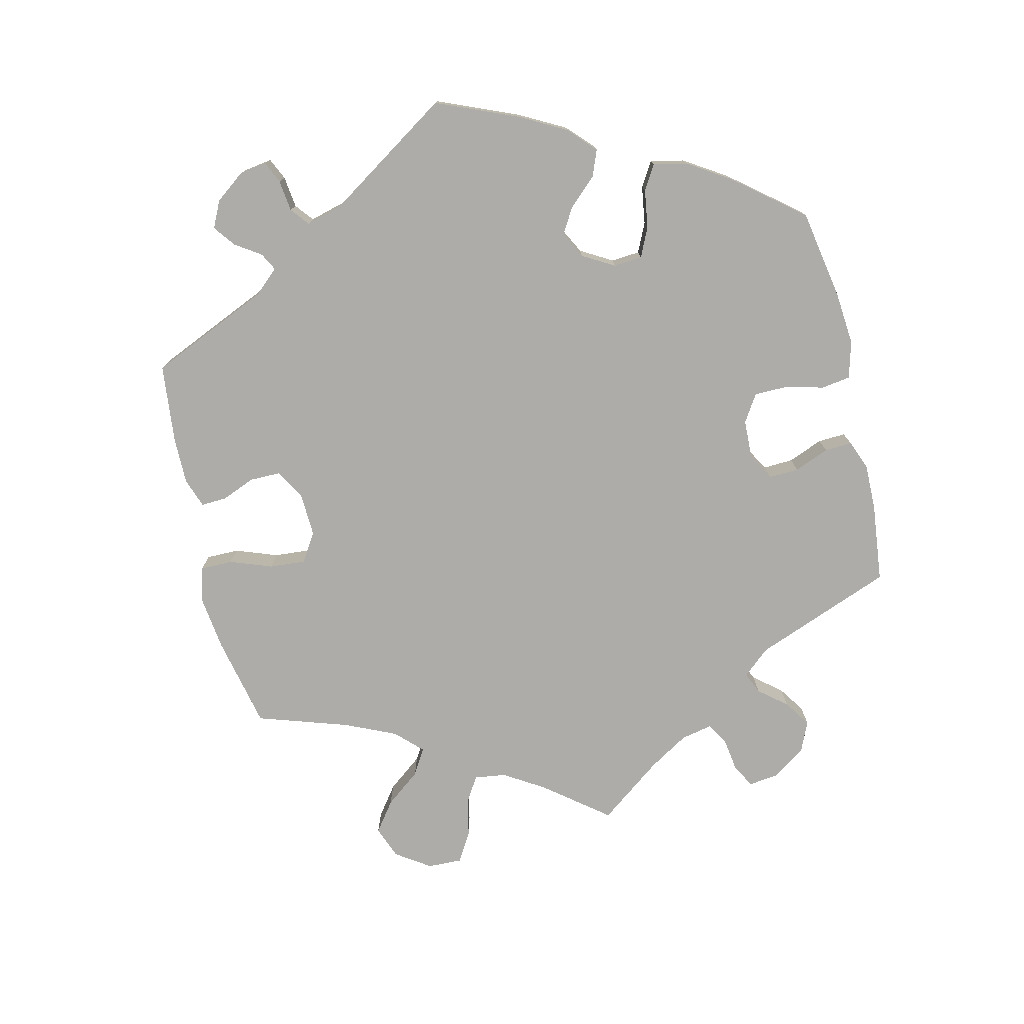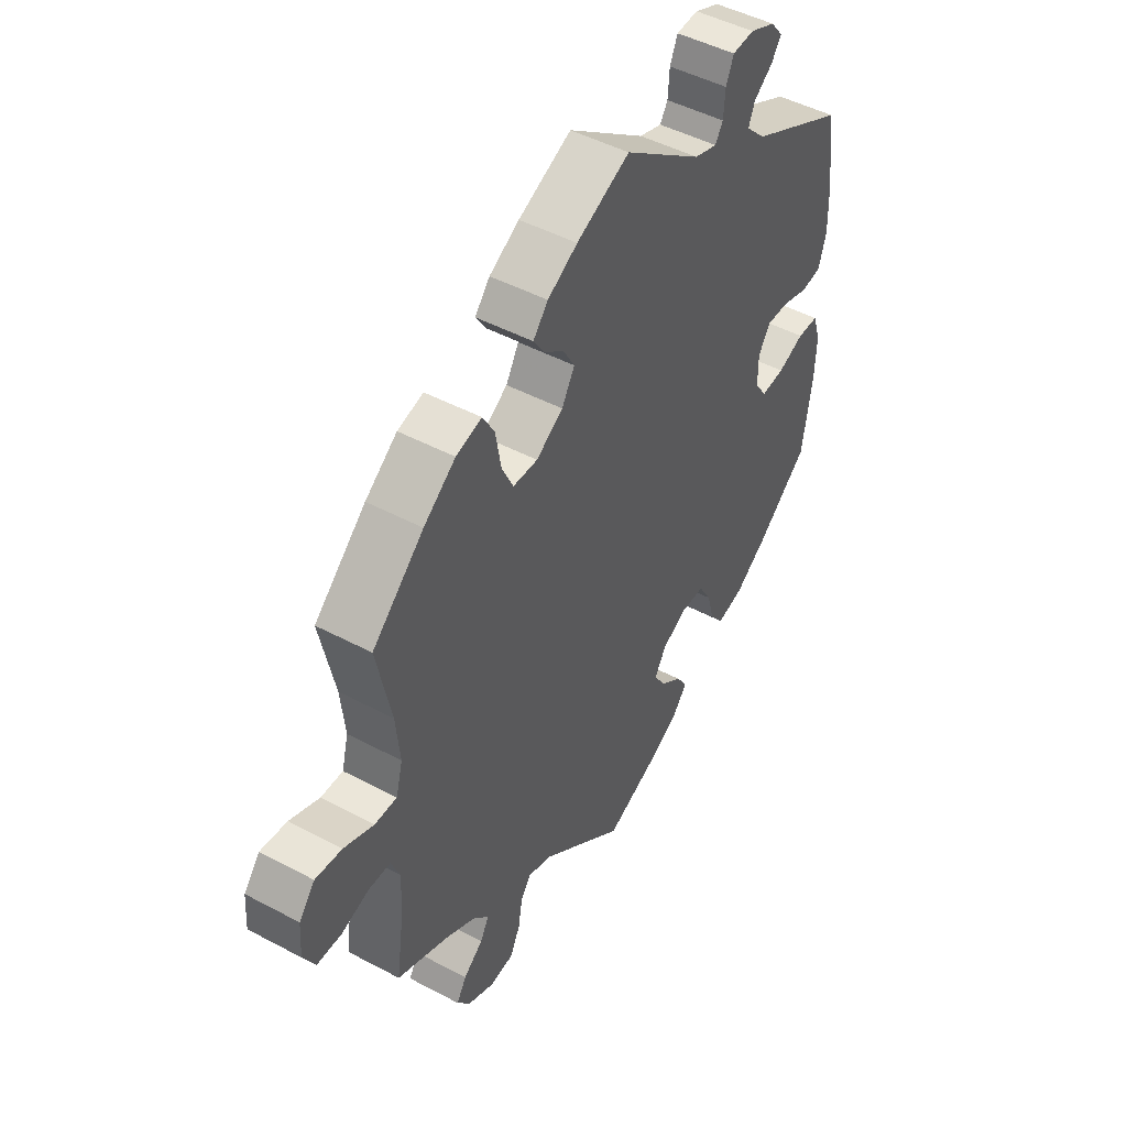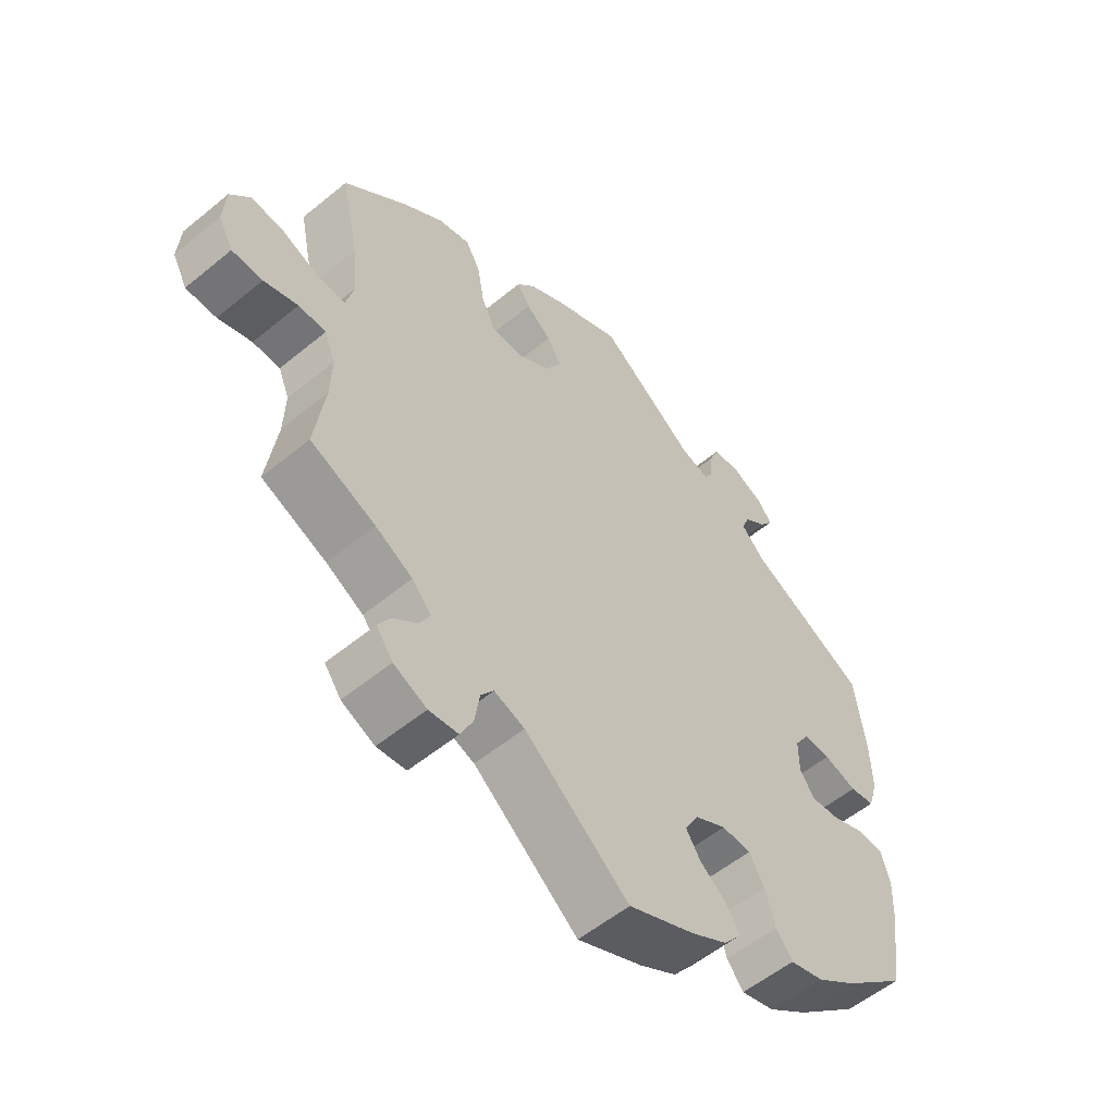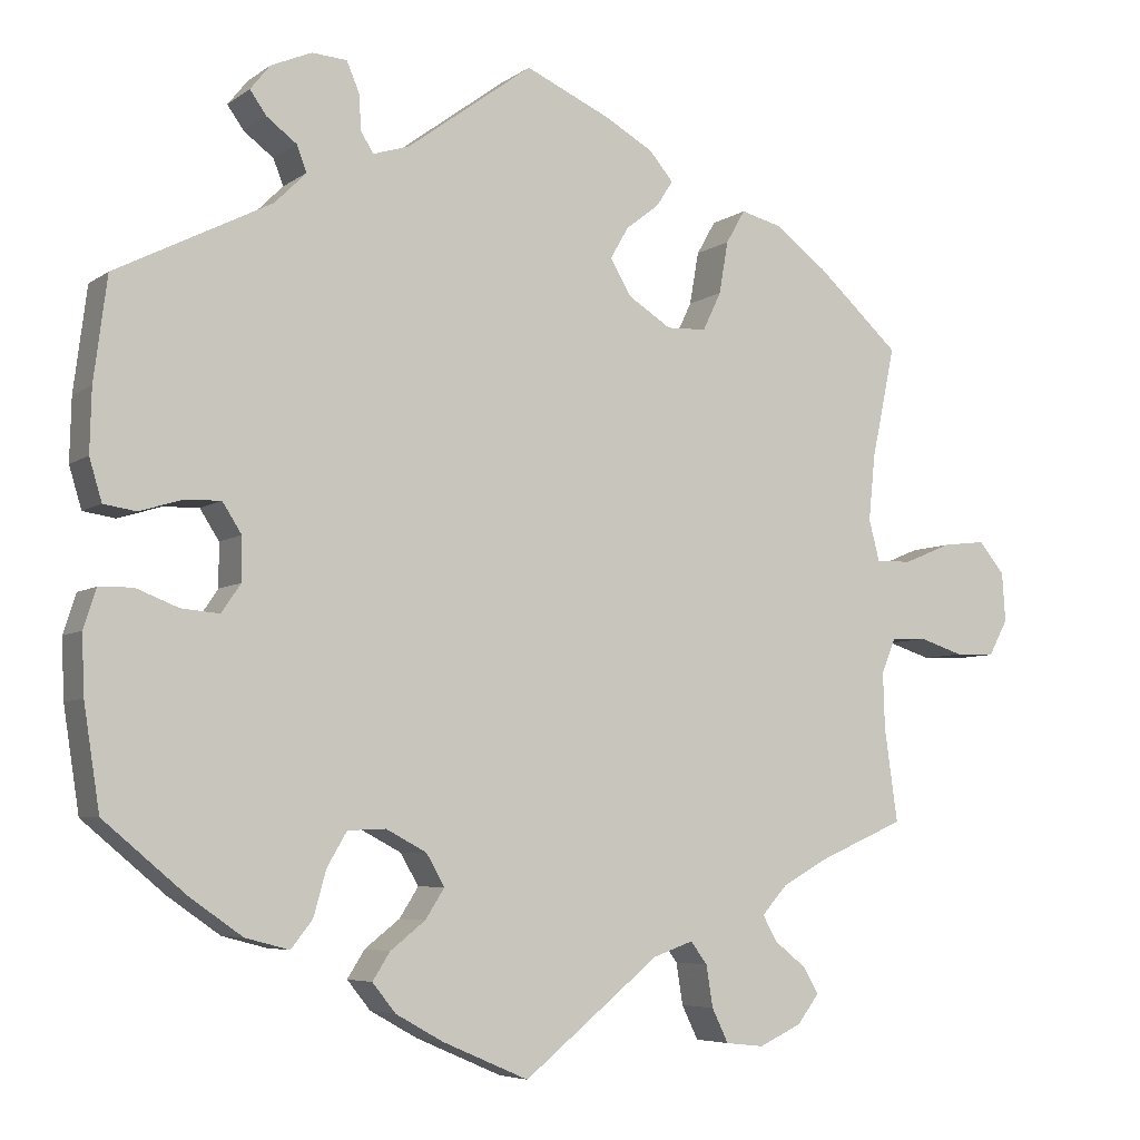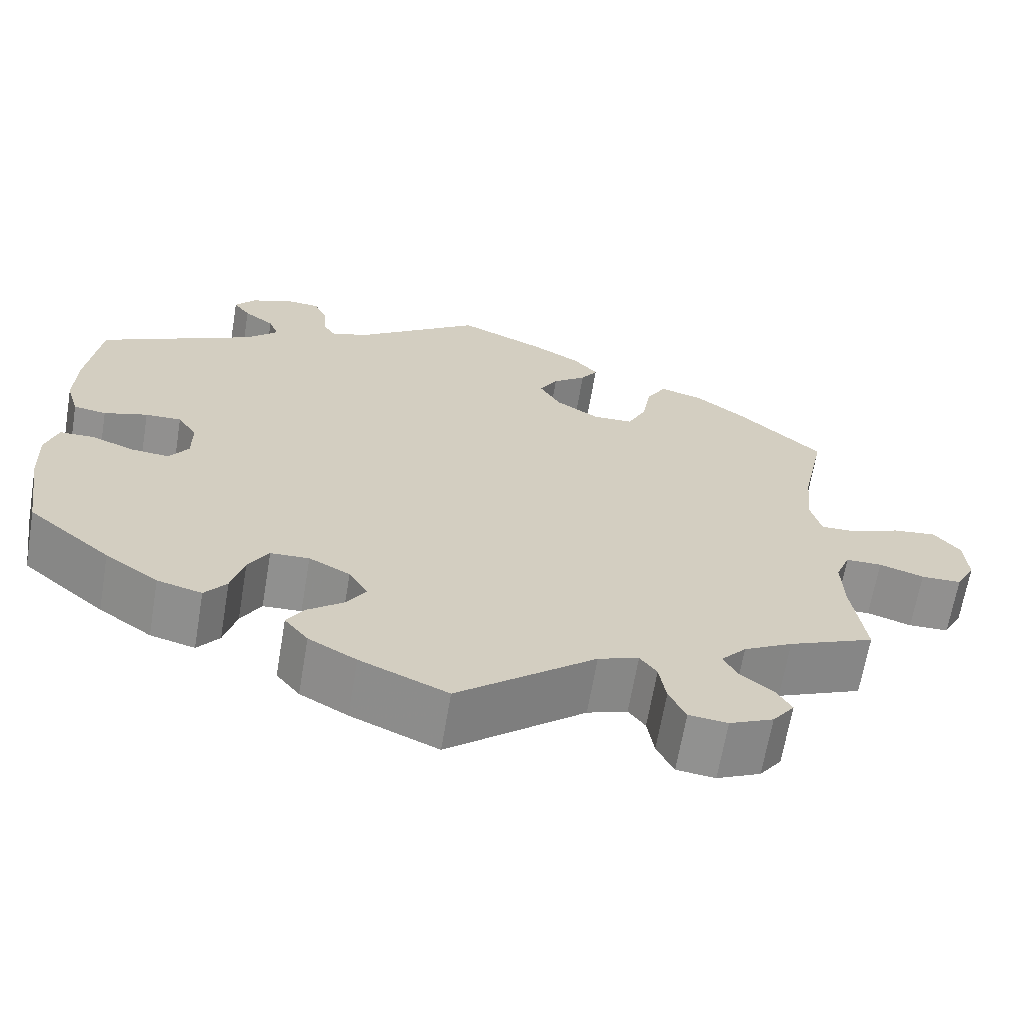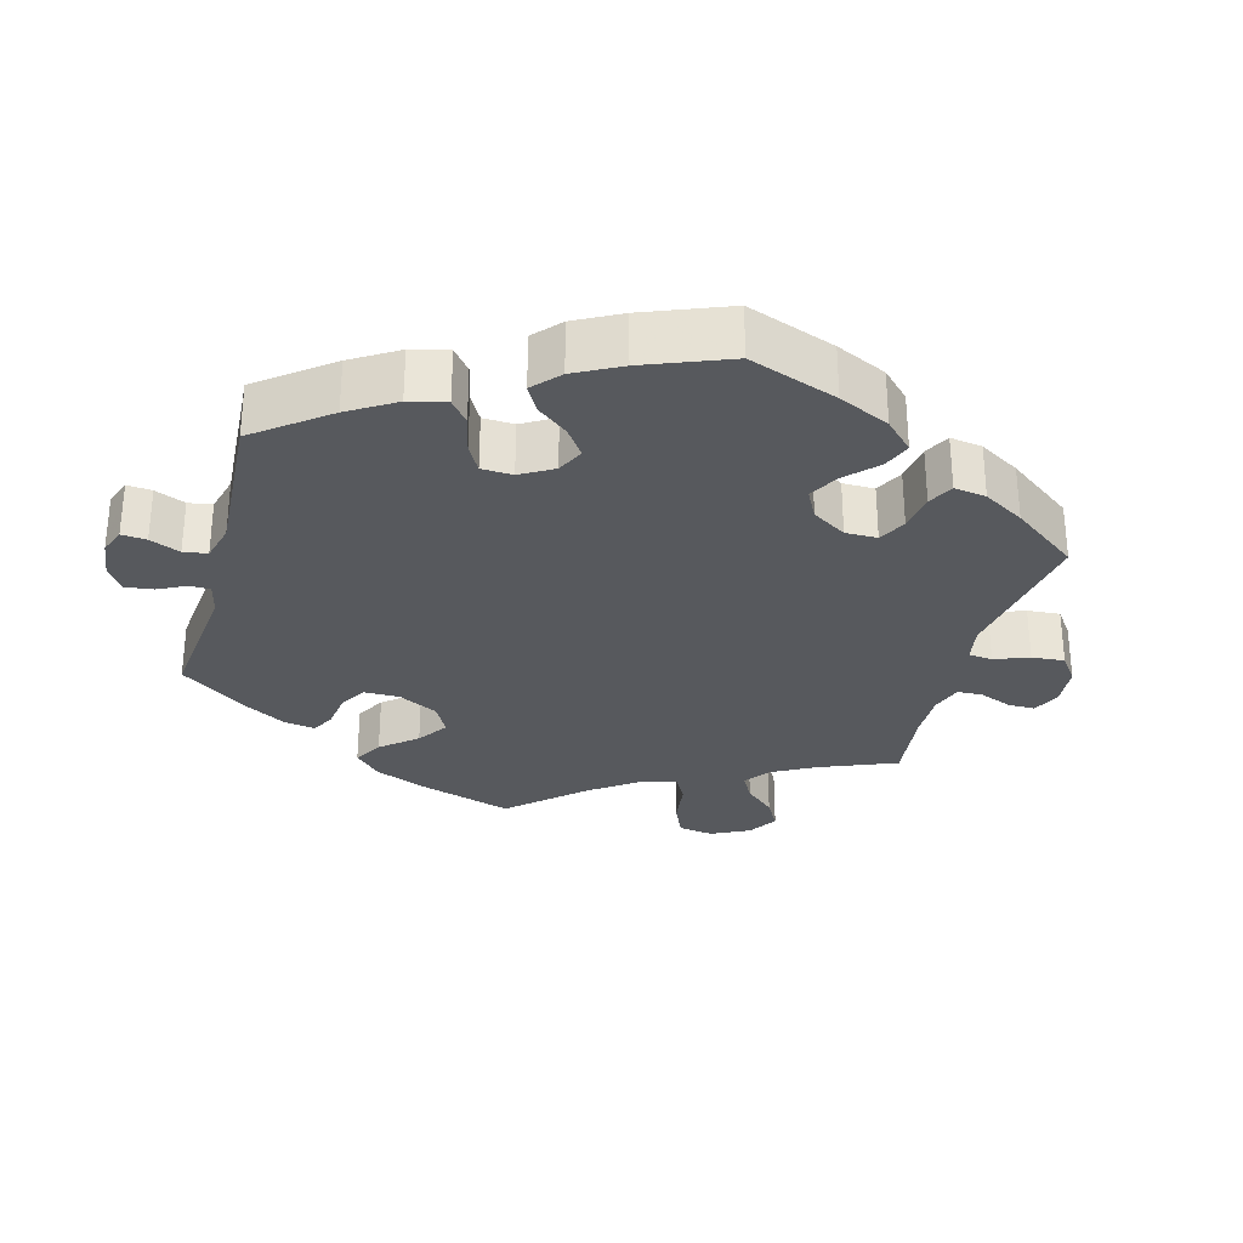
<metadata>
{"format":"obj","ext":"obj","renderer":"f3d","projection":"perspective","resolution":1024,"background":"white","views":[{"elev":-76.6,"azim":73.4,"up":"+Y"},{"elev":47.5,"azim":-59.0,"up":"+Z"},{"elev":-55.4,"azim":-49.1,"up":"+Z"},{"elev":-5.8,"azim":152.4,"up":"+Z"},{"elev":-65.8,"azim":170.4,"up":"+Z"},{"elev":-29.7,"azim":104.9,"up":"+Y"}]}
</metadata>
<code>
v 0.151 0.07 0.467
v 0.195 0.07 0.453
v 0.21 0.07 0.477
v 0.213 0.07 0.521
v 0.228 0.07 0.556
v 0.27 0.07 0.559
v 0.319 0.07 0.538
v 0.343 0.07 0.508
v 0.323 0.07 0.48
v 0.287 0.07 0.453
v 0.275 0.07 0.422
v 0.313 0.07 0.384
v 0.5 0.07 0.289
v 0.516 0.07 0.165
v 0.518 0.07 0.09
v 0.503 0.07 0.04
v 0.464 0.07 0.034
v 0.412 0.07 0.05
v 0.369 0.07 0.051
v 0.346 0.07 0.015
v 0.346 0.07 -0.037
v 0.369 0.07 -0.071
v 0.415 0.07 -0.067
v 0.466 0.07 -0.047
v 0.507 0.07 -0.048
v 0.522 0.07 -0.095
v 0.519 0.07 -0.166
v 0.5 0.07 -0.289
v 0.401 0.07 -0.372
v 0.338 0.07 -0.416
v 0.285 0.07 -0.43
v 0.259 0.07 -0.397
v 0.244 0.07 -0.343
v 0.22 0.07 -0.302
v 0.174 0.07 -0.3
v 0.125 0.07 -0.326
v 0.103 0.07 -0.364
v 0.126 0.07 -0.4
v 0.168 0.07 -0.433
v 0.189 0.07 -0.466
v 0.161 0.07 -0.501
v 0.104 0.07 -0.533
v 0 0.07 -0.578
v -0.164 0.07 -0.445
v -0.212 0.07 -0.428
v -0.232 0.07 -0.455
v -0.24 0.07 -0.505
v -0.26 0.07 -0.546
v -0.306 0.07 -0.551
v -0.358 0.07 -0.527
v -0.384 0.07 -0.492
v -0.365 0.07 -0.46
v -0.327 0.07 -0.43
v -0.31 0.07 -0.399
v -0.34 0.07 -0.365
v -0.398 0.07 -0.333
v -0.5 0.07 -0.289
v -0.484 0.07 -0.176
v -0.482 0.07 -0.109
v -0.499 0.07 -0.067
v -0.542 0.07 -0.066
v -0.595 0.07 -0.083
v -0.643 0.07 -0.082
v -0.666 0.07 -0.039
v -0.662 0.07 0.02
v -0.631 0.07 0.058
v -0.579 0.07 0.052
v -0.521 0.07 0.028
v -0.478 0.07 0.027
v -0.465 0.07 0.077
v -0.473 0.07 0.156
v -0.501 0.07 0.289
v -0.401 0.07 0.38
v -0.339 0.07 0.427
v -0.289 0.07 0.44
v -0.266 0.07 0.4
v -0.255 0.07 0.337
v -0.233 0.07 0.291
v -0.185 0.07 0.289
v -0.133 0.07 0.322
v -0.108 0.07 0.365
v -0.13 0.07 0.403
v -0.17 0.07 0.434
v -0.19 0.07 0.465
v -0.161 0.07 0.499
v -0.103 0.07 0.532
v 0 0.07 0.578
v 0.151 0 0.467
v 0.195 0 0.453
v 0.21 0 0.477
v 0.213 0 0.521
v 0.228 0 0.556
v 0.27 0 0.559
v 0.319 0 0.538
v 0.343 0 0.508
v 0.323 0 0.48
v 0.287 0 0.453
v 0.275 0 0.422
v 0.313 0 0.384
v 0.5 0 0.289
v 0.516 0 0.165
v 0.518 0 0.09
v 0.503 0 0.04
v 0.464 0 0.034
v 0.412 0 0.05
v 0.369 0 0.051
v 0.346 0 0.015
v 0.346 0 -0.037
v 0.369 0 -0.071
v 0.415 0 -0.067
v 0.466 0 -0.047
v 0.507 0 -0.048
v 0.522 0 -0.095
v 0.519 0 -0.166
v 0.5 0 -0.289
v 0.401 0 -0.372
v 0.338 0 -0.416
v 0.285 0 -0.43
v 0.259 0 -0.397
v 0.244 0 -0.343
v 0.22 0 -0.302
v 0.174 0 -0.3
v 0.125 0 -0.326
v 0.103 0 -0.364
v 0.126 0 -0.4
v 0.168 0 -0.433
v 0.189 0 -0.466
v 0.161 0 -0.501
v 0.104 0 -0.533
v 0 0 -0.578
v -0.164 0 -0.445
v -0.212 0 -0.428
v -0.232 0 -0.455
v -0.24 0 -0.505
v -0.26 0 -0.546
v -0.306 0 -0.551
v -0.358 0 -0.527
v -0.384 0 -0.492
v -0.365 0 -0.46
v -0.327 0 -0.43
v -0.31 0 -0.399
v -0.34 0 -0.365
v -0.398 0 -0.333
v -0.5 0 -0.289
v -0.484 0 -0.176
v -0.482 0 -0.109
v -0.499 0 -0.067
v -0.542 0 -0.066
v -0.595 0 -0.083
v -0.643 0 -0.082
v -0.666 0 -0.039
v -0.662 0 0.02
v -0.631 0 0.058
v -0.579 0 0.052
v -0.521 0 0.028
v -0.478 0 0.027
v -0.465 0 0.077
v -0.473 0 0.156
v -0.501 0 0.289
v -0.401 0 0.38
v -0.339 0 0.427
v -0.289 0 0.44
v -0.266 0 0.4
v -0.255 0 0.337
v -0.233 0 0.291
v -0.185 0 0.289
v -0.133 0 0.322
v -0.108 0 0.365
v -0.13 0 0.403
v -0.17 0 0.434
v -0.19 0 0.465
v -0.161 0 0.499
v -0.103 0 0.532
v 0 0 0.578
f 86 87 1
f 85 86 1 2
f 82 83 84 85
f 81 82 85 2
f 80 81 2
f 79 80 2
f 74 75 76 77
f 74 77 78
f 71 72 73 74
f 70 71 74 78
f 69 70 78 79
f 65 66 67 68
f 65 68 69
f 64 65 69
f 61 62 63 64
f 60 61 64 69
f 59 60 69 79
f 56 57 58
f 55 56 58 59
f 54 55 59 79
f 50 51 52 53
f 50 53 54
f 49 50 54
f 46 47 48 49
f 45 46 49 54
f 41 42 43 44
f 41 44 45
f 38 39 40 41
f 37 38 41 45
f 36 37 45 54
f 30 31 32 33
f 30 33 34
f 29 30 34
f 28 29 34
f 27 28 34 35
f 23 24 25 26
f 22 23 26 27
f 15 16 17 18
f 15 18 19
f 12 13 14 15
f 11 12 15 19
f 7 8 9 10
f 7 10 11
f 6 7 11
f 3 4 5 6
f 2 3 6 11
f 35 36 54 79
f 22 27 35
f 21 22 35 79
f 20 21 79 2
f 2 11 19 20
f 88 174 173
f 89 88 173 172
f 172 171 170 169
f 89 172 169 168
f 89 168 167
f 89 167 166
f 164 163 162 161
f 165 164 161
f 161 160 159 158
f 165 161 158 157
f 166 165 157 156
f 155 154 153 152
f 156 155 152
f 156 152 151
f 151 150 149 148
f 156 151 148 147
f 166 156 147 146
f 145 144 143
f 146 145 143 142
f 166 146 142 141
f 140 139 138 137
f 141 140 137
f 141 137 136
f 136 135 134 133
f 141 136 133 132
f 131 130 129 128
f 132 131 128
f 128 127 126 125
f 132 128 125 124
f 141 132 124 123
f 120 119 118 117
f 121 120 117
f 121 117 116
f 121 116 115
f 122 121 115 114
f 113 112 111 110
f 114 113 110 109
f 105 104 103 102
f 106 105 102
f 102 101 100 99
f 106 102 99 98
f 97 96 95 94
f 98 97 94
f 98 94 93
f 93 92 91 90
f 98 93 90 89
f 166 141 123 122
f 122 114 109
f 166 122 109 108
f 89 166 108 107
f 107 106 98 89
f 1 88 89 2
f 2 89 90 3
f 3 90 91 4
f 4 91 92 5
f 5 92 93 6
f 6 93 94 7
f 7 94 95 8
f 8 95 96 9
f 9 96 97 10
f 10 97 98 11
f 11 98 99 12
f 12 99 100 13
f 13 100 101 14
f 14 101 102 15
f 15 102 103 16
f 16 103 104 17
f 17 104 105 18
f 18 105 106 19
f 19 106 107 20
f 20 107 108 21
f 21 108 109 22
f 22 109 110 23
f 23 110 111 24
f 24 111 112 25
f 25 112 113 26
f 26 113 114 27
f 27 114 115 28
f 28 115 116 29
f 29 116 117 30
f 30 117 118 31
f 31 118 119 32
f 32 119 120 33
f 33 120 121 34
f 34 121 122 35
f 35 122 123 36
f 36 123 124 37
f 37 124 125 38
f 38 125 126 39
f 39 126 127 40
f 40 127 128 41
f 41 128 129 42
f 42 129 130 43
f 43 130 131 44
f 44 131 132 45
f 45 132 133 46
f 46 133 134 47
f 47 134 135 48
f 48 135 136 49
f 49 136 137 50
f 50 137 138 51
f 51 138 139 52
f 52 139 140 53
f 53 140 141 54
f 54 141 142 55
f 55 142 143 56
f 56 143 144 57
f 57 144 145 58
f 58 145 146 59
f 59 146 147 60
f 60 147 148 61
f 61 148 149 62
f 62 149 150 63
f 63 150 151 64
f 64 151 152 65
f 65 152 153 66
f 66 153 154 67
f 67 154 155 68
f 68 155 156 69
f 69 156 157 70
f 70 157 158 71
f 71 158 159 72
f 72 159 160 73
f 73 160 161 74
f 74 161 162 75
f 75 162 163 76
f 76 163 164 77
f 77 164 165 78
f 78 165 166 79
f 79 166 167 80
f 80 167 168 81
f 81 168 169 82
f 82 169 170 83
f 83 170 171 84
f 84 171 172 85
f 85 172 173 86
f 86 173 174 87
f 87 174 88 1

</code>
